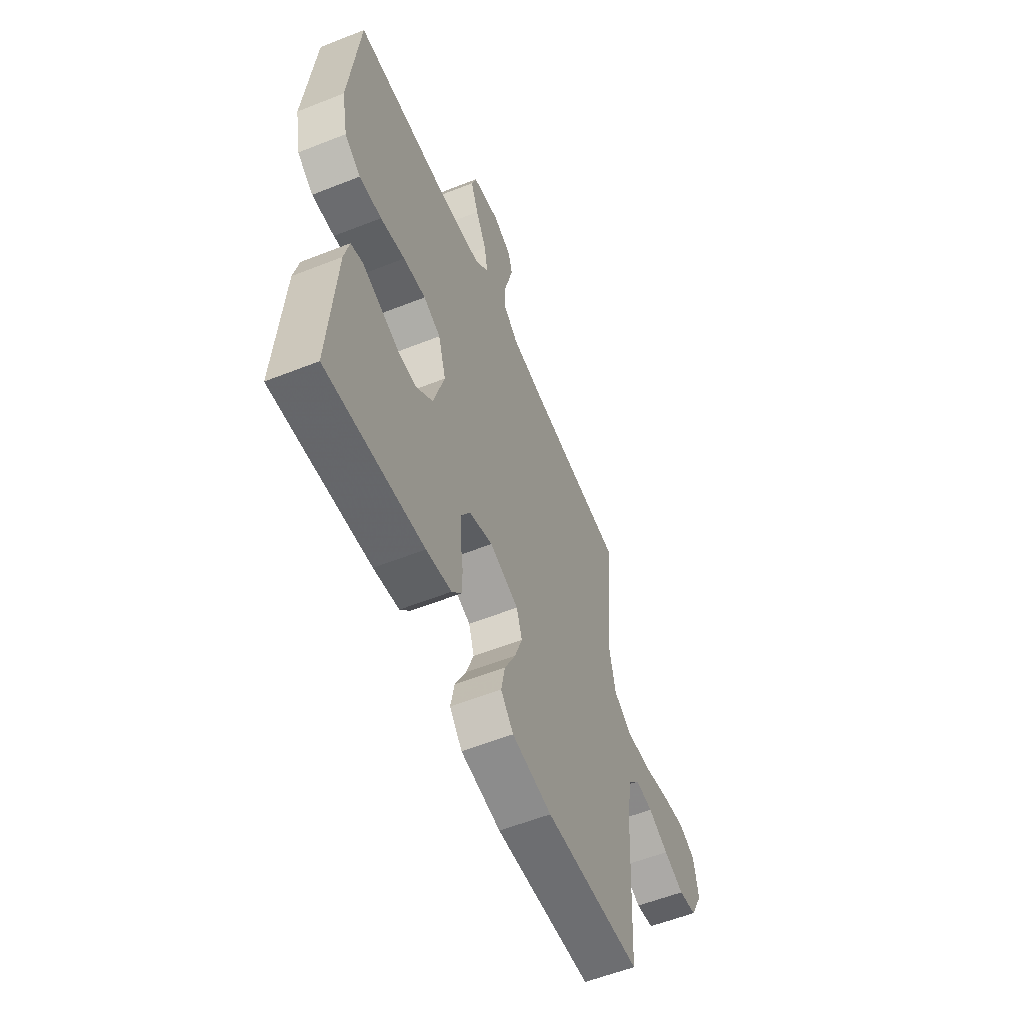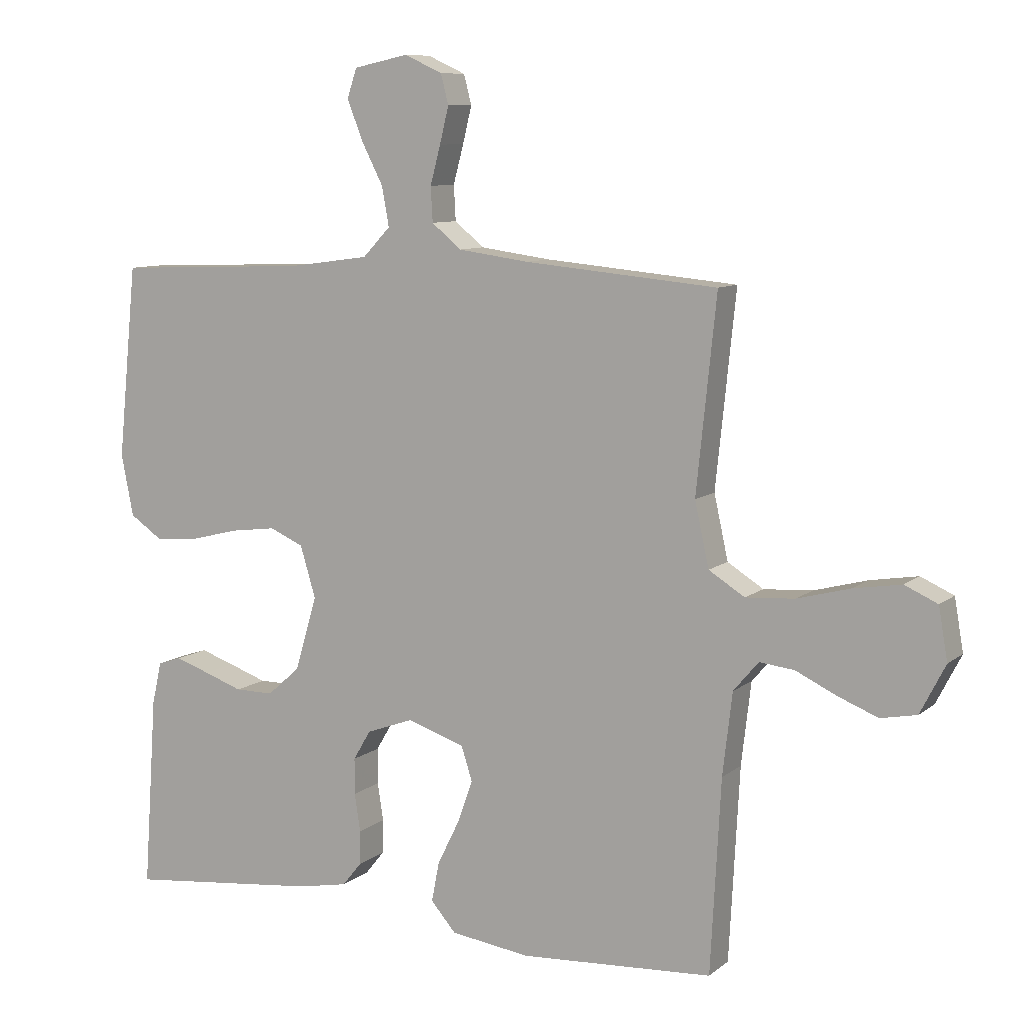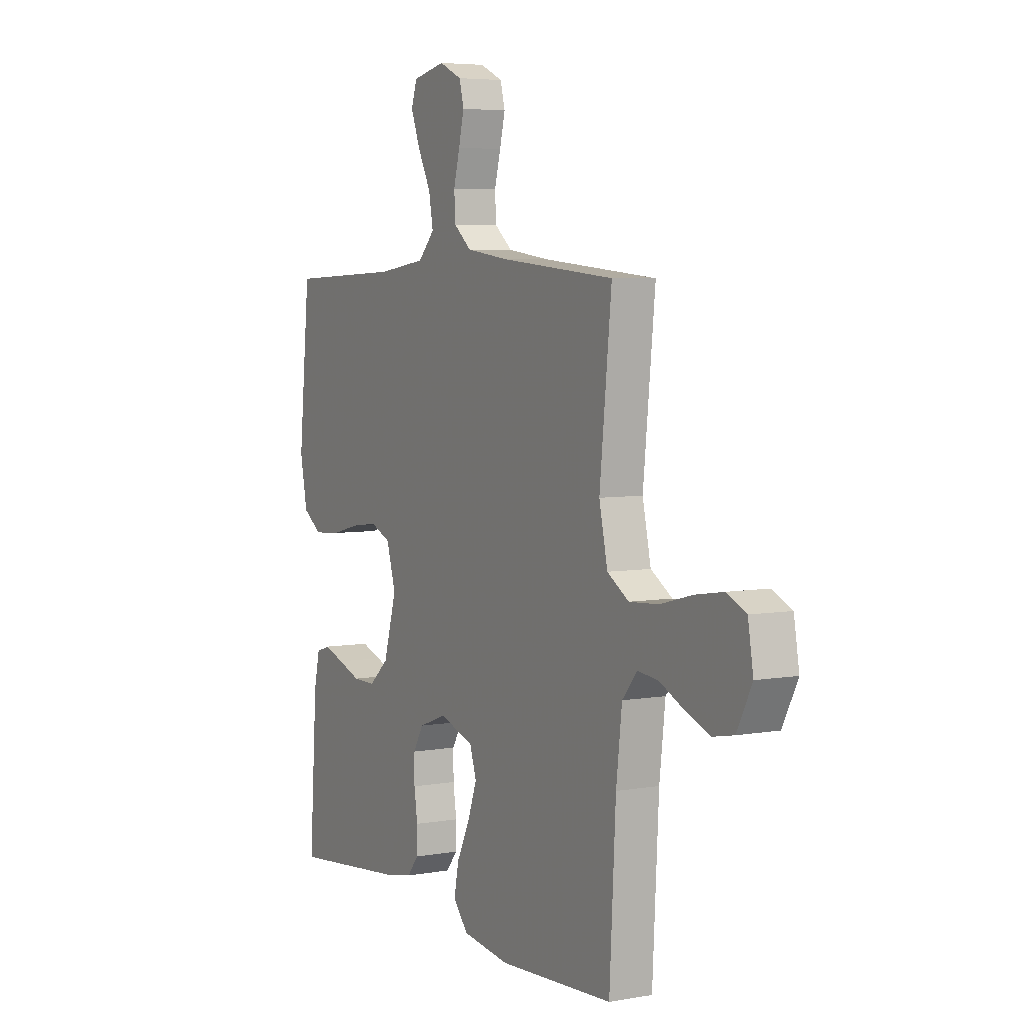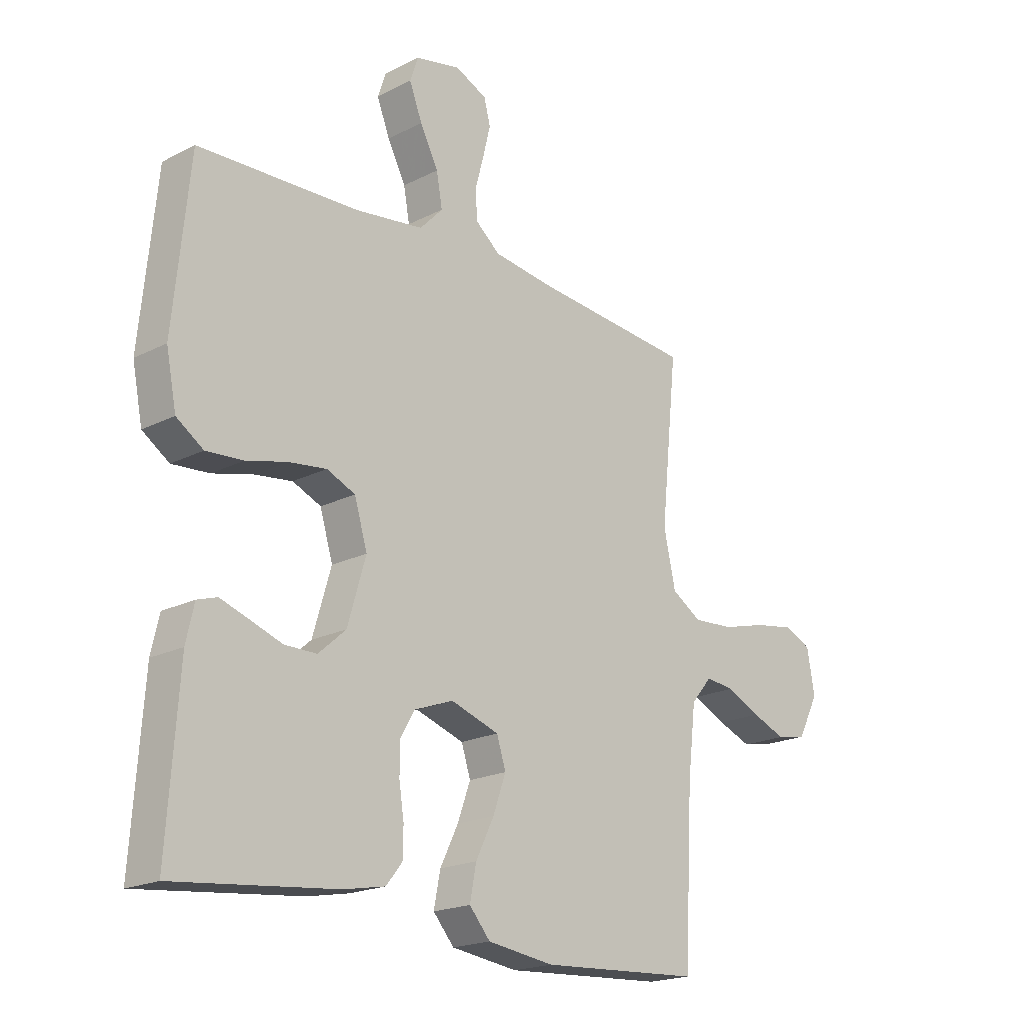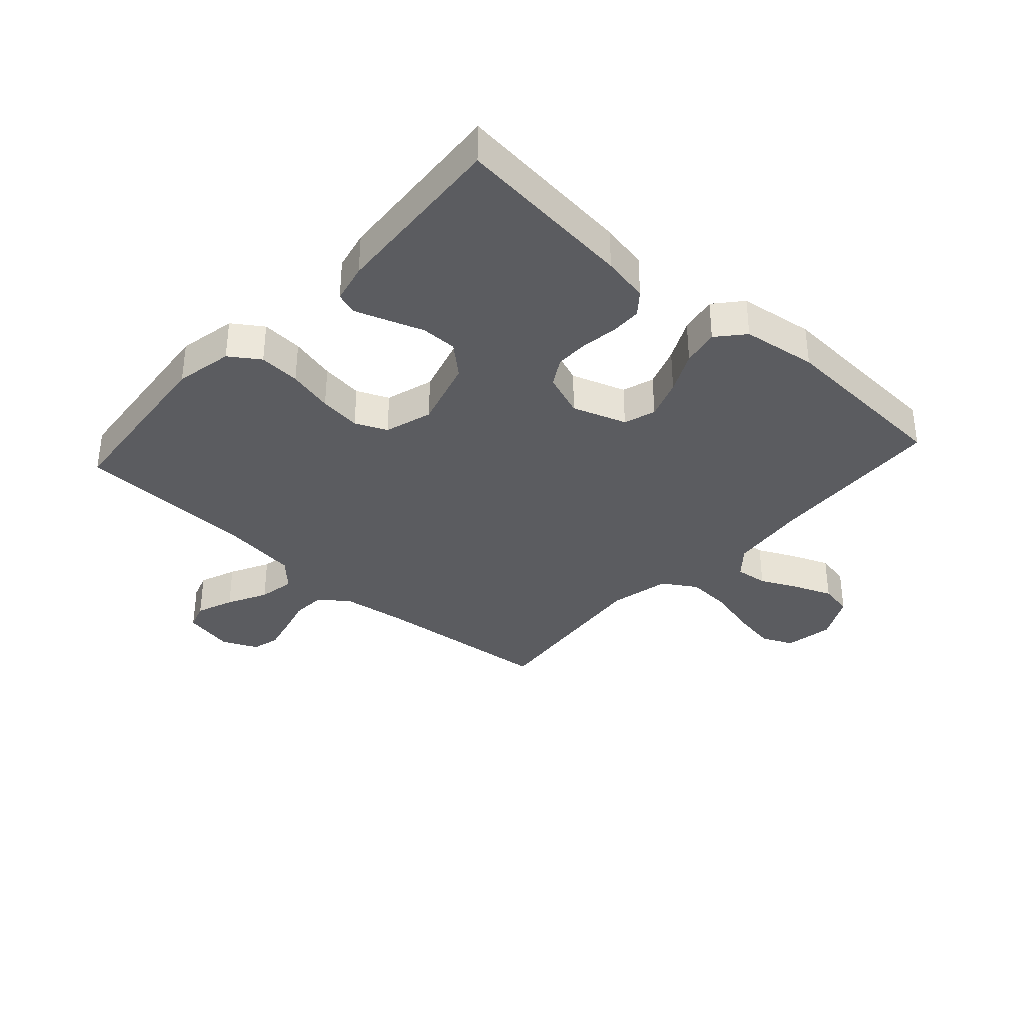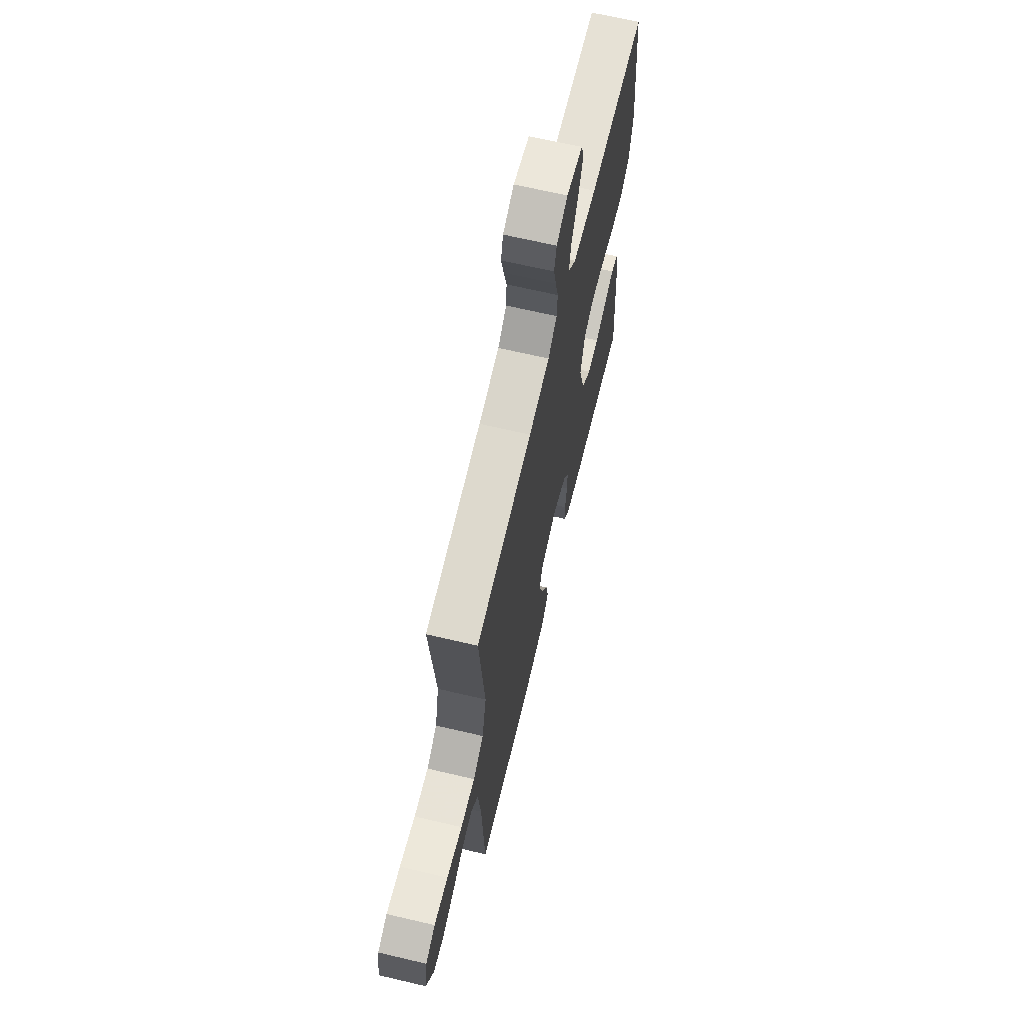
<metadata>
{"format":"obj","ext":"obj","renderer":"f3d","projection":"perspective","resolution":1024,"background":"white","views":[{"elev":-57.4,"azim":112.4,"up":"+Z"},{"elev":9.0,"azim":-152.3,"up":"+Z"},{"elev":5.3,"azim":-118.9,"up":"+Z"},{"elev":-19.6,"azim":133.5,"up":"+Z"},{"elev":-35.3,"azim":137.9,"up":"+Y"},{"elev":66.5,"azim":-76.7,"up":"+Z"}]}
</metadata>
<code>
v 0.5 0.07 0.5
v 0.53 0.07 0.2
v 0.511 0.07 0.104
v 0.461 0.07 0.07
v 0.392 0.07 0.075
v 0.316 0.07 0.094
v 0.246 0.07 0.103
v 0.193 0.07 0.08
v 0.169 0.07 0
v 0.203 0.07 -0.116
v 0.254 0.07 -0.161
v 0.314 0.07 -0.161
v 0.374 0.07 -0.14
v 0.427 0.07 -0.122
v 0.464 0.07 -0.134
v 0.479 0.07 -0.2
v 0.5 0.07 -0.5
v 0.2 0.07 -0.468
v 0.122 0.07 -0.453
v 0.092 0.07 -0.416
v 0.091 0.07 -0.363
v 0.1 0.07 -0.304
v 0.1 0.07 -0.248
v 0.073 0.07 -0.202
v 0 0.07 -0.175
v -0.09 0.07 -0.205
v -0.107 0.07 -0.258
v -0.083 0.07 -0.325
v -0.049 0.07 -0.394
v -0.037 0.07 -0.456
v -0.076 0.07 -0.501
v -0.2 0.07 -0.518
v -0.5 0.07 -0.5
v -0.516 0.07 -0.2
v -0.531 0.07 -0.072
v -0.57 0.07 -0.026
v -0.624 0.07 -0.032
v -0.687 0.07 -0.062
v -0.75 0.07 -0.087
v -0.806 0.07 -0.076
v -0.845 0.07 0
v -0.831 0.07 0.081
v -0.78 0.07 0.104
v -0.706 0.07 0.092
v -0.623 0.07 0.07
v -0.547 0.07 0.065
v -0.491 0.07 0.1
v -0.469 0.07 0.2
v -0.5 0.07 0.5
v -0.2 0.07 0.528
v -0.09 0.07 0.543
v -0.044 0.07 0.581
v -0.041 0.07 0.635
v -0.057 0.07 0.695
v -0.071 0.07 0.752
v -0.059 0.07 0.798
v 0 0.07 0.825
v 0.085 0.07 0.807
v 0.1 0.07 0.762
v 0.076 0.07 0.7
v 0.042 0.07 0.634
v 0.031 0.07 0.573
v 0.074 0.07 0.528
v 0.2 0.07 0.511
v 0.5 0 0.5
v 0.53 0 0.2
v 0.511 0 0.104
v 0.461 0 0.07
v 0.392 0 0.075
v 0.316 0 0.094
v 0.246 0 0.103
v 0.193 0 0.08
v 0.169 0 0
v 0.203 0 -0.116
v 0.254 0 -0.161
v 0.314 0 -0.161
v 0.374 0 -0.14
v 0.427 0 -0.122
v 0.464 0 -0.134
v 0.479 0 -0.2
v 0.5 0 -0.5
v 0.2 0 -0.468
v 0.122 0 -0.453
v 0.092 0 -0.416
v 0.091 0 -0.363
v 0.1 0 -0.304
v 0.1 0 -0.248
v 0.073 0 -0.202
v 0 0 -0.175
v -0.09 0 -0.205
v -0.107 0 -0.258
v -0.083 0 -0.325
v -0.049 0 -0.394
v -0.037 0 -0.456
v -0.076 0 -0.501
v -0.2 0 -0.518
v -0.5 0 -0.5
v -0.516 0 -0.2
v -0.531 0 -0.072
v -0.57 0 -0.026
v -0.624 0 -0.032
v -0.687 0 -0.062
v -0.75 0 -0.087
v -0.806 0 -0.076
v -0.845 0 0
v -0.831 0 0.081
v -0.78 0 0.104
v -0.706 0 0.092
v -0.623 0 0.07
v -0.547 0 0.065
v -0.491 0 0.1
v -0.469 0 0.2
v -0.5 0 0.5
v -0.2 0 0.528
v -0.09 0 0.543
v -0.044 0 0.581
v -0.041 0 0.635
v -0.057 0 0.695
v -0.071 0 0.752
v -0.059 0 0.798
v 0 0 0.825
v 0.085 0 0.807
v 0.1 0 0.762
v 0.076 0 0.7
v 0.042 0 0.634
v 0.031 0 0.573
v 0.074 0 0.528
v 0.2 0 0.511
f 58 59 60 61
f 56 57 58 61
f 56 61 62
f 53 54 55 56
f 53 56 62
f 52 53 62 63
f 48 49 50
f 47 48 50 51
f 42 43 44 45
f 42 45 46
f 41 42 46
f 40 41 46
f 37 38 39 40
f 37 40 46
f 36 37 46 47
f 31 32 33 34
f 31 34 35
f 28 29 30 31
f 27 28 31 35
f 26 27 35 36
f 19 20 21 22
f 19 22 23
f 18 19 23
f 17 18 23
f 16 17 23 24
f 12 13 14 15
f 12 15 16
f 11 12 16 24
f 3 4 5 6
f 3 6 7
f 64 1 2 3
f 63 64 3 7
f 25 26 36 47
f 10 11 24 25
f 9 10 25 47
f 8 9 47 51
f 51 52 63
f 7 8 51 63
f 125 124 123 122
f 125 122 121 120
f 126 125 120
f 120 119 118 117
f 126 120 117
f 127 126 117 116
f 114 113 112
f 115 114 112 111
f 109 108 107 106
f 110 109 106
f 110 106 105
f 110 105 104
f 104 103 102 101
f 110 104 101
f 111 110 101 100
f 98 97 96 95
f 99 98 95
f 95 94 93 92
f 99 95 92 91
f 100 99 91 90
f 86 85 84 83
f 87 86 83
f 87 83 82
f 87 82 81
f 88 87 81 80
f 79 78 77 76
f 80 79 76
f 88 80 76 75
f 70 69 68 67
f 71 70 67
f 67 66 65 128
f 71 67 128 127
f 111 100 90 89
f 89 88 75 74
f 111 89 74 73
f 115 111 73 72
f 127 116 115
f 127 115 72 71
f 1 65 66 2
f 2 66 67 3
f 3 67 68 4
f 4 68 69 5
f 5 69 70 6
f 6 70 71 7
f 7 71 72 8
f 8 72 73 9
f 9 73 74 10
f 10 74 75 11
f 11 75 76 12
f 12 76 77 13
f 13 77 78 14
f 14 78 79 15
f 15 79 80 16
f 16 80 81 17
f 17 81 82 18
f 18 82 83 19
f 19 83 84 20
f 20 84 85 21
f 21 85 86 22
f 22 86 87 23
f 23 87 88 24
f 24 88 89 25
f 25 89 90 26
f 26 90 91 27
f 27 91 92 28
f 28 92 93 29
f 29 93 94 30
f 30 94 95 31
f 31 95 96 32
f 32 96 97 33
f 33 97 98 34
f 34 98 99 35
f 35 99 100 36
f 36 100 101 37
f 37 101 102 38
f 38 102 103 39
f 39 103 104 40
f 40 104 105 41
f 41 105 106 42
f 42 106 107 43
f 43 107 108 44
f 44 108 109 45
f 45 109 110 46
f 46 110 111 47
f 47 111 112 48
f 48 112 113 49
f 49 113 114 50
f 50 114 115 51
f 51 115 116 52
f 52 116 117 53
f 53 117 118 54
f 54 118 119 55
f 55 119 120 56
f 56 120 121 57
f 57 121 122 58
f 58 122 123 59
f 59 123 124 60
f 60 124 125 61
f 61 125 126 62
f 62 126 127 63
f 63 127 128 64
f 64 128 65 1

</code>
